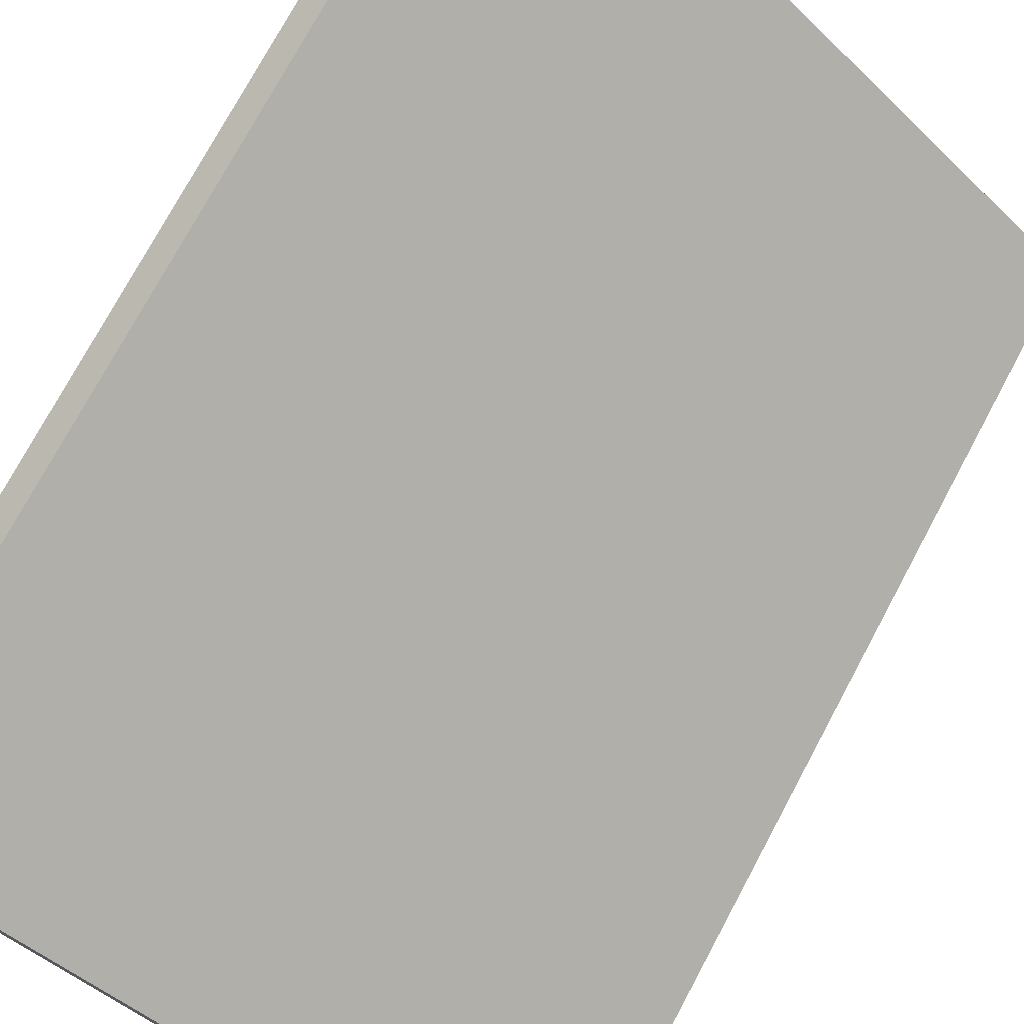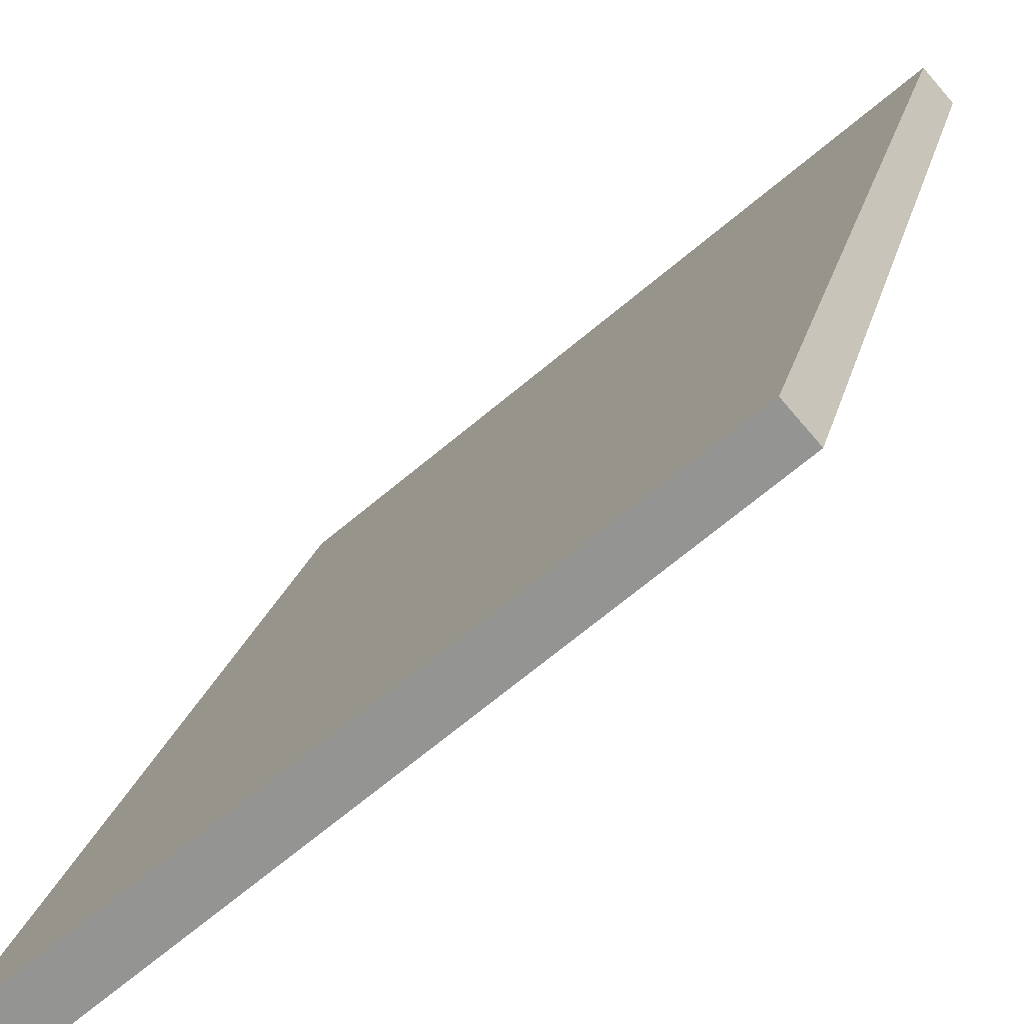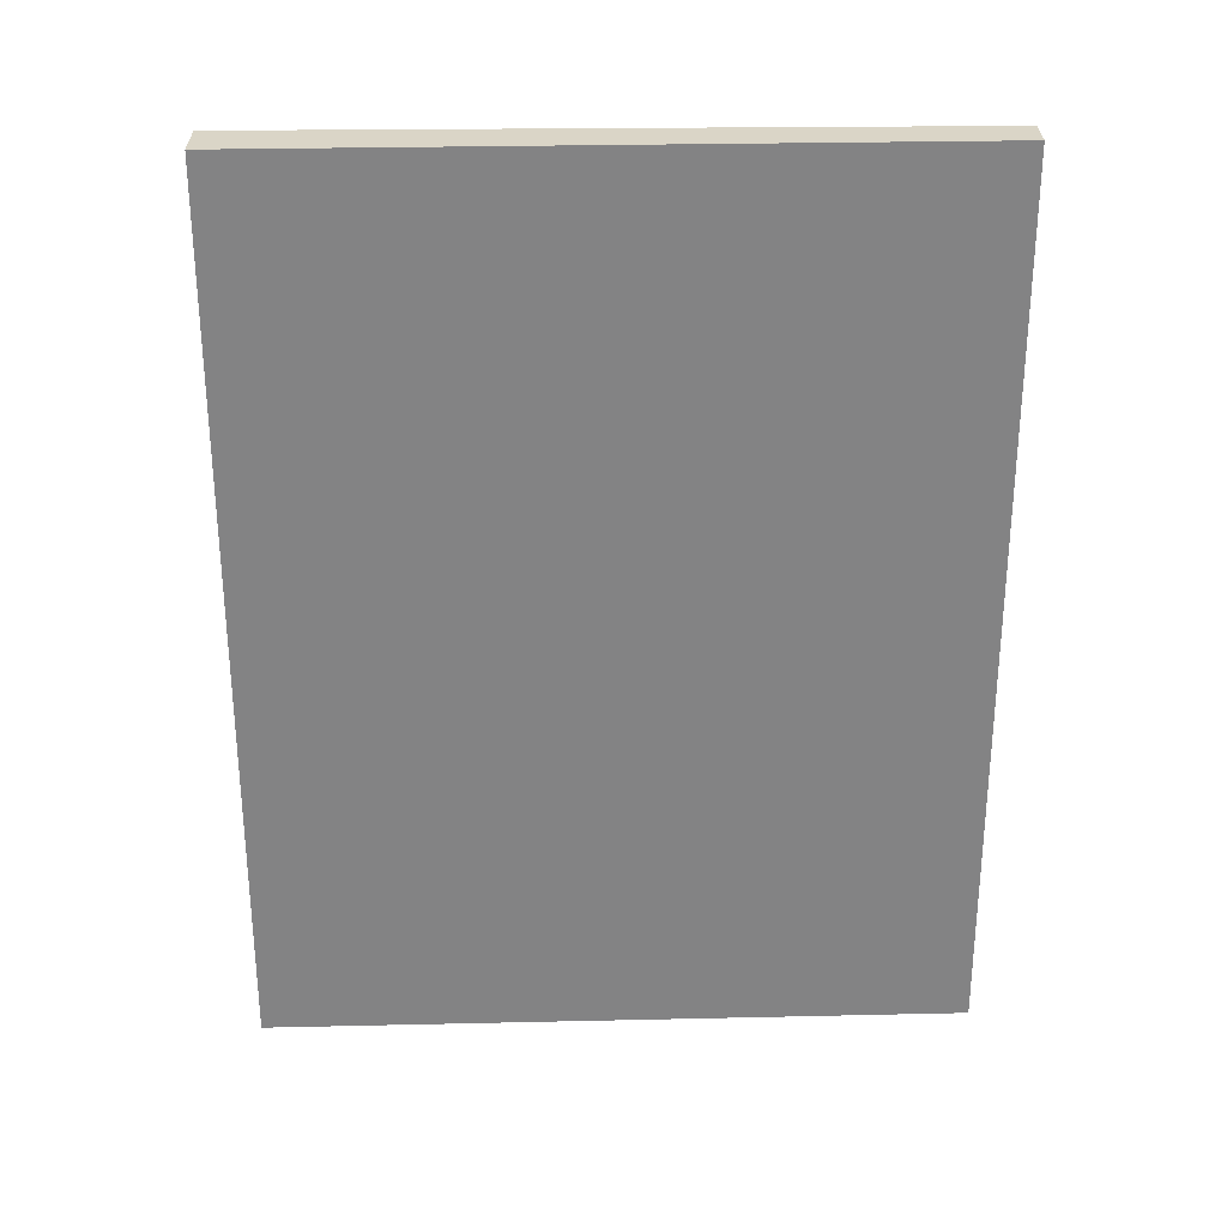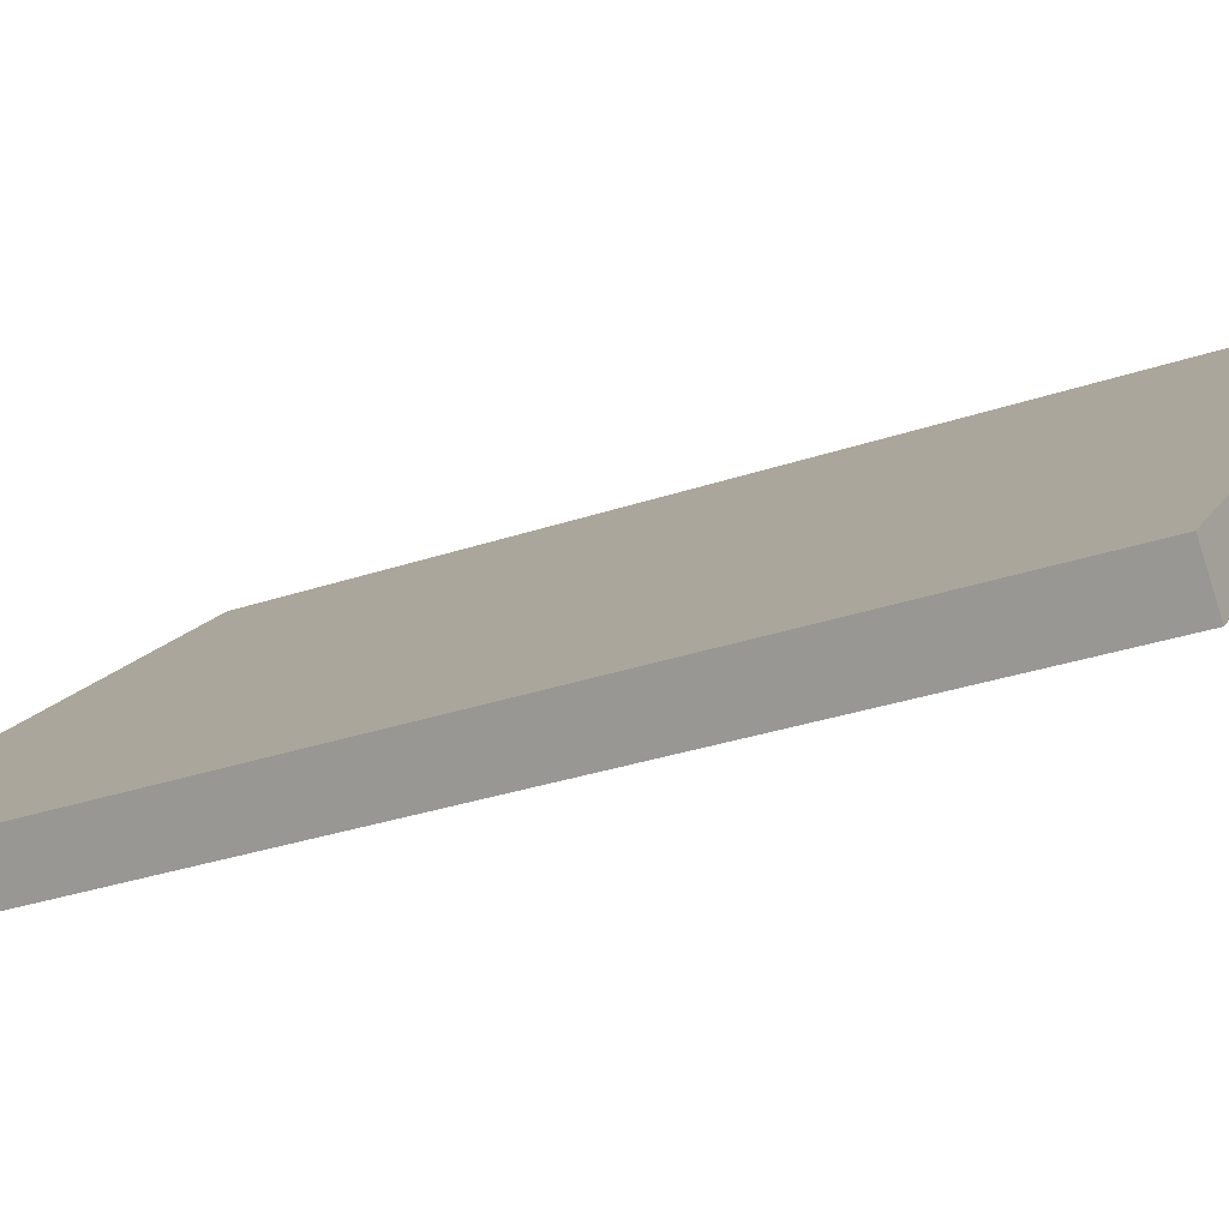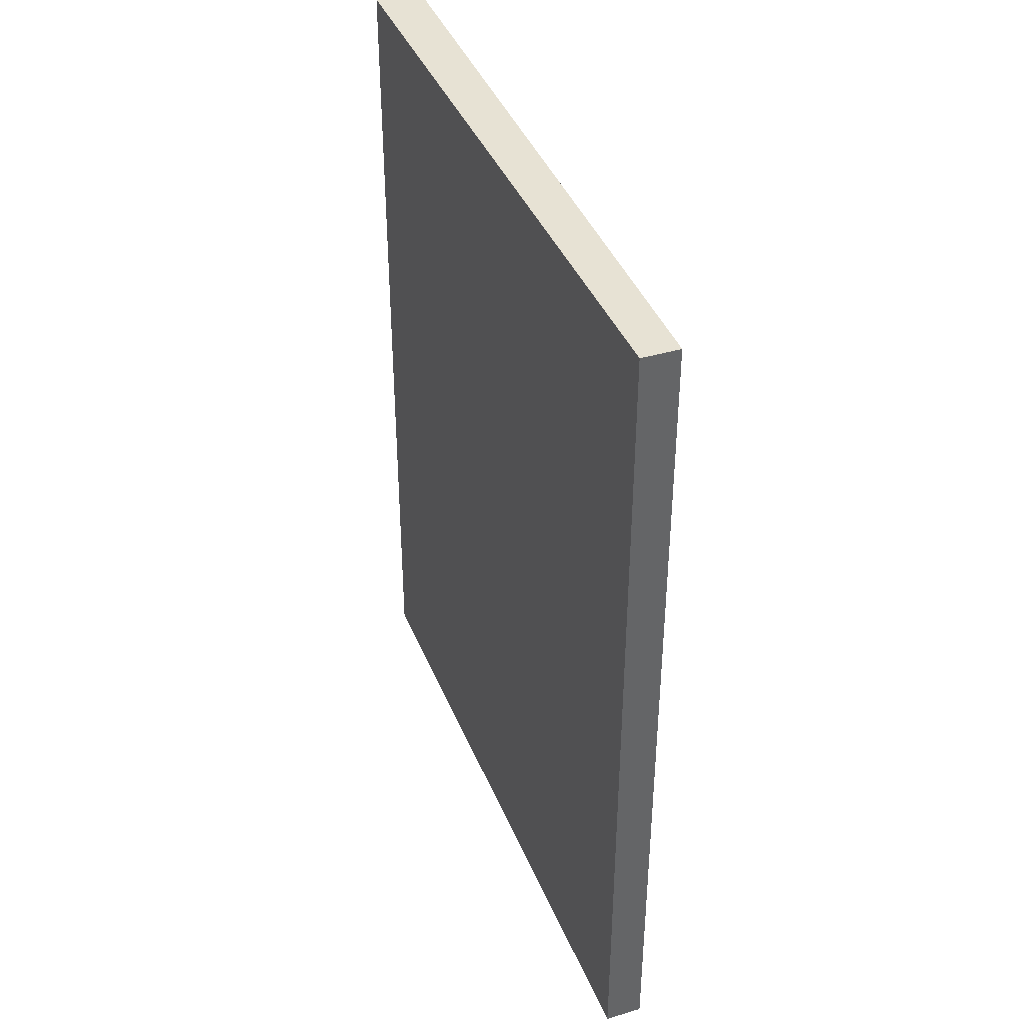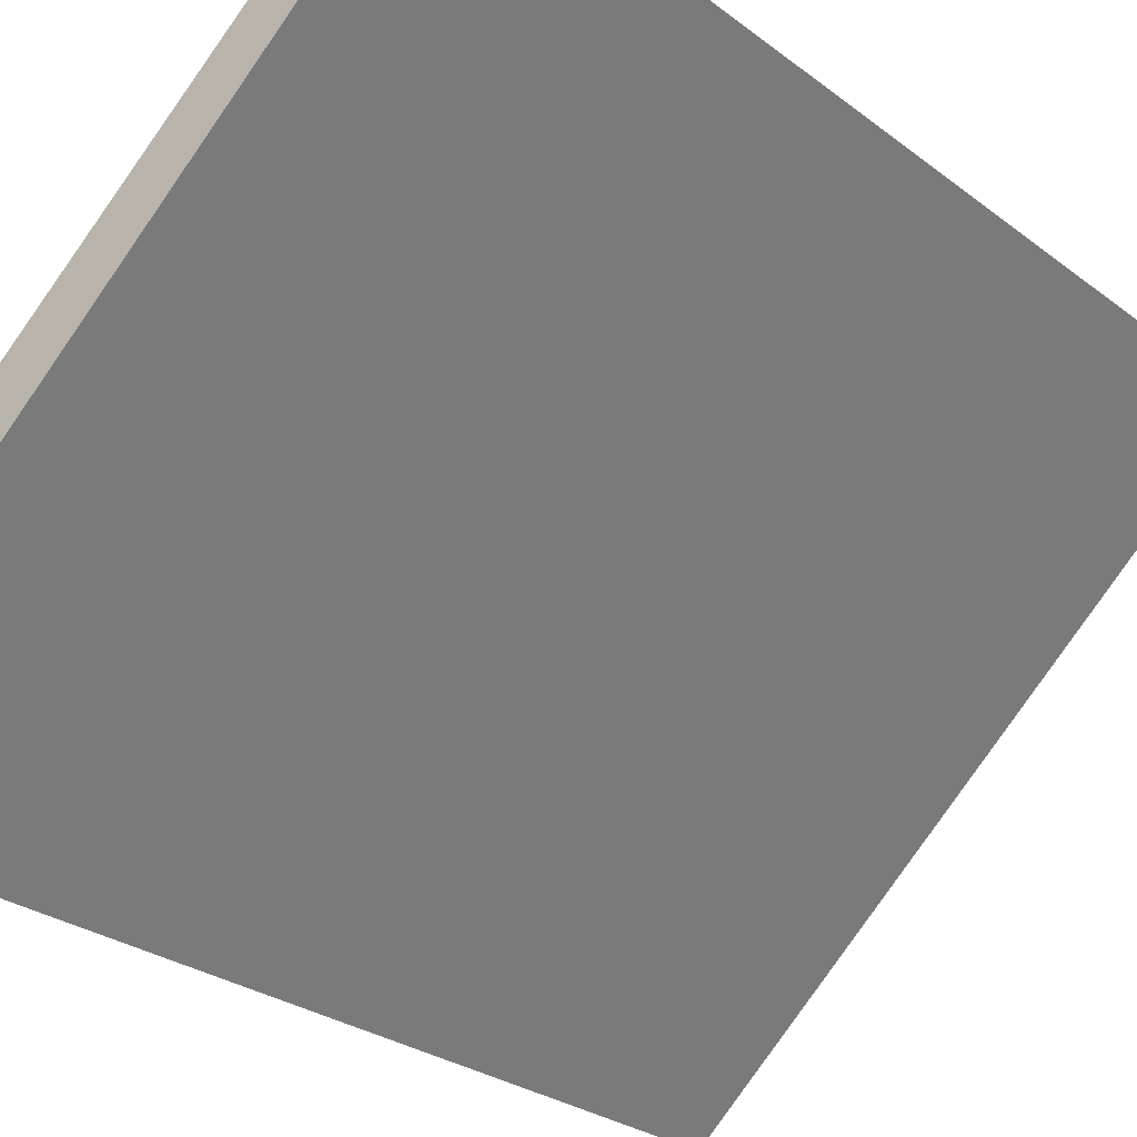
<metadata>
{"format":"obj","ext":"obj","renderer":"f3d","projection":"perspective","resolution":1024,"background":"white","views":[{"elev":74.7,"azim":-151.8,"up":"+Z"},{"elev":20.2,"azim":12.3,"up":"+Z"},{"elev":29.0,"azim":-43.3,"up":"+Y"},{"elev":-30.2,"azim":-63.5,"up":"+Z"},{"elev":40.0,"azim":27.7,"up":"+Y"},{"elev":-26.2,"azim":39.6,"up":"+Z"}]}
</metadata>
<code>
v  0.171 4.596 -0.183
v  2.694 4.596 2.373
v  2.826 4.596 2.227
v  0 4.596 2.814e-16
v  2.694 -1.453e-16 2.373
v  2.826 -1.364e-16 2.227
v  0.171 1.121e-17 -0.183
v  0 0 0
g defaultobject
f 1 2 3
f 2 1 4
f 5 3 2
f 3 5 6
f 6 1 3
f 1 6 7
f 7 4 1
f 4 7 8
f 8 2 4
f 2 8 5
f 5 7 6
f 7 5 8

</code>
